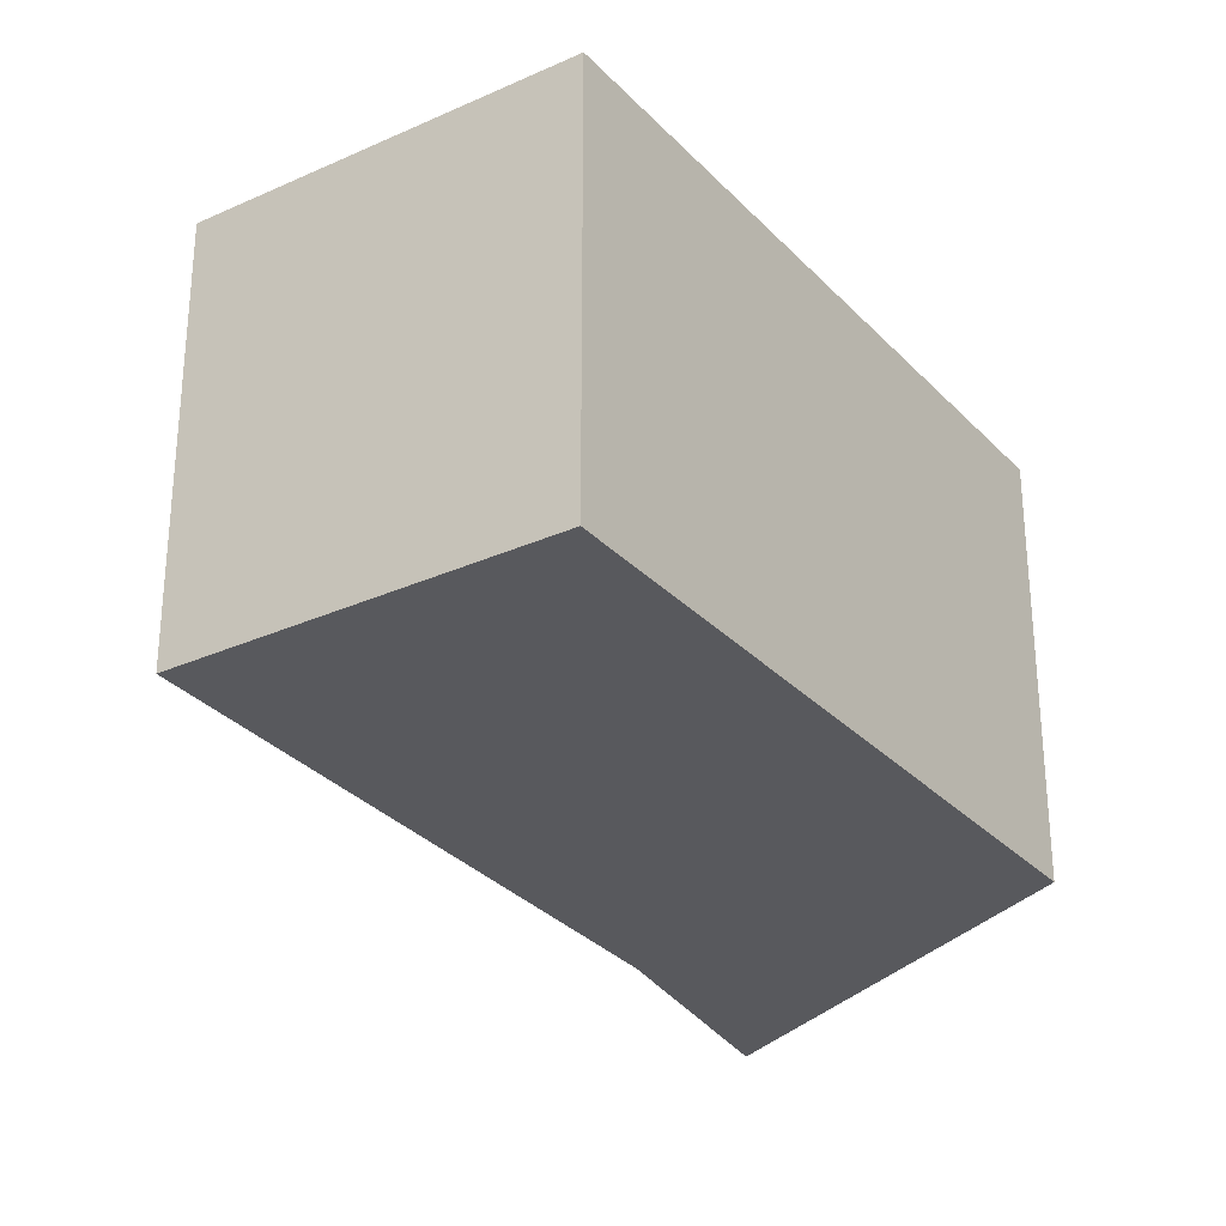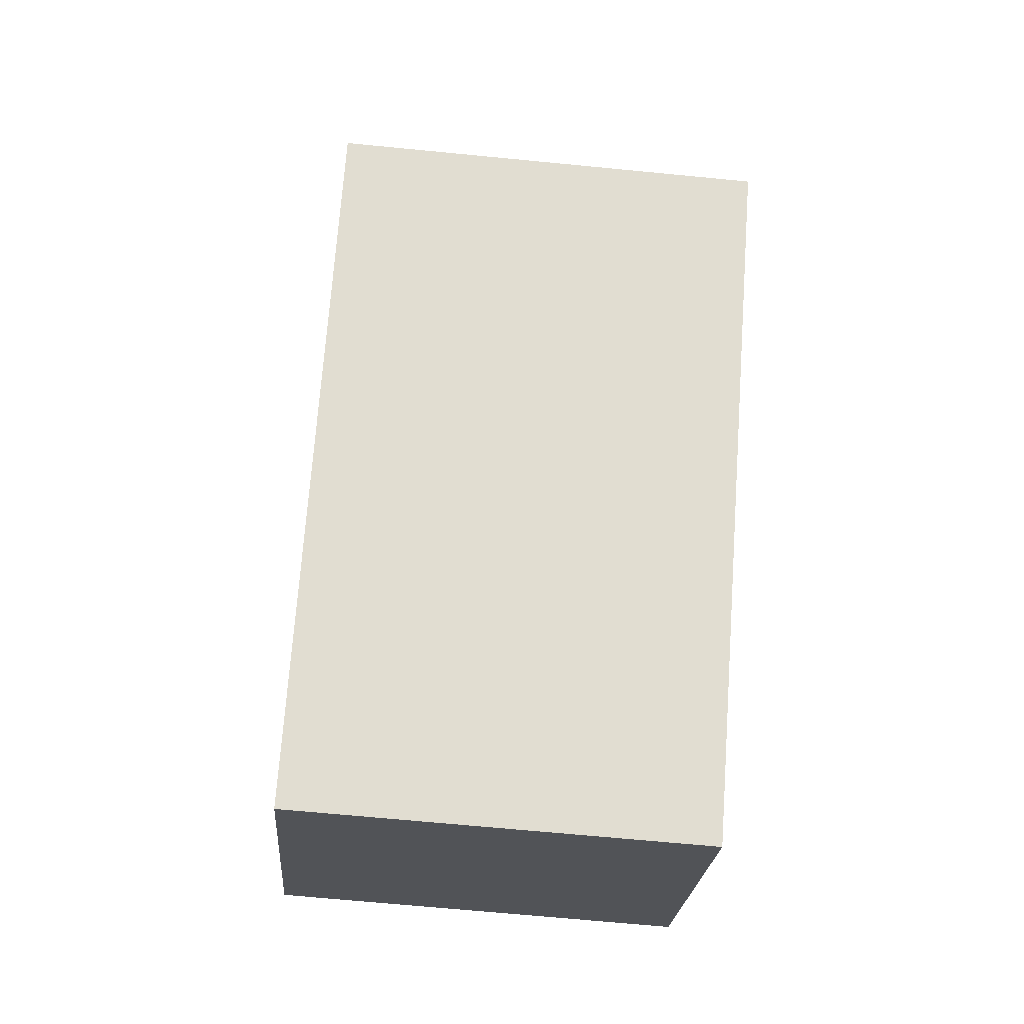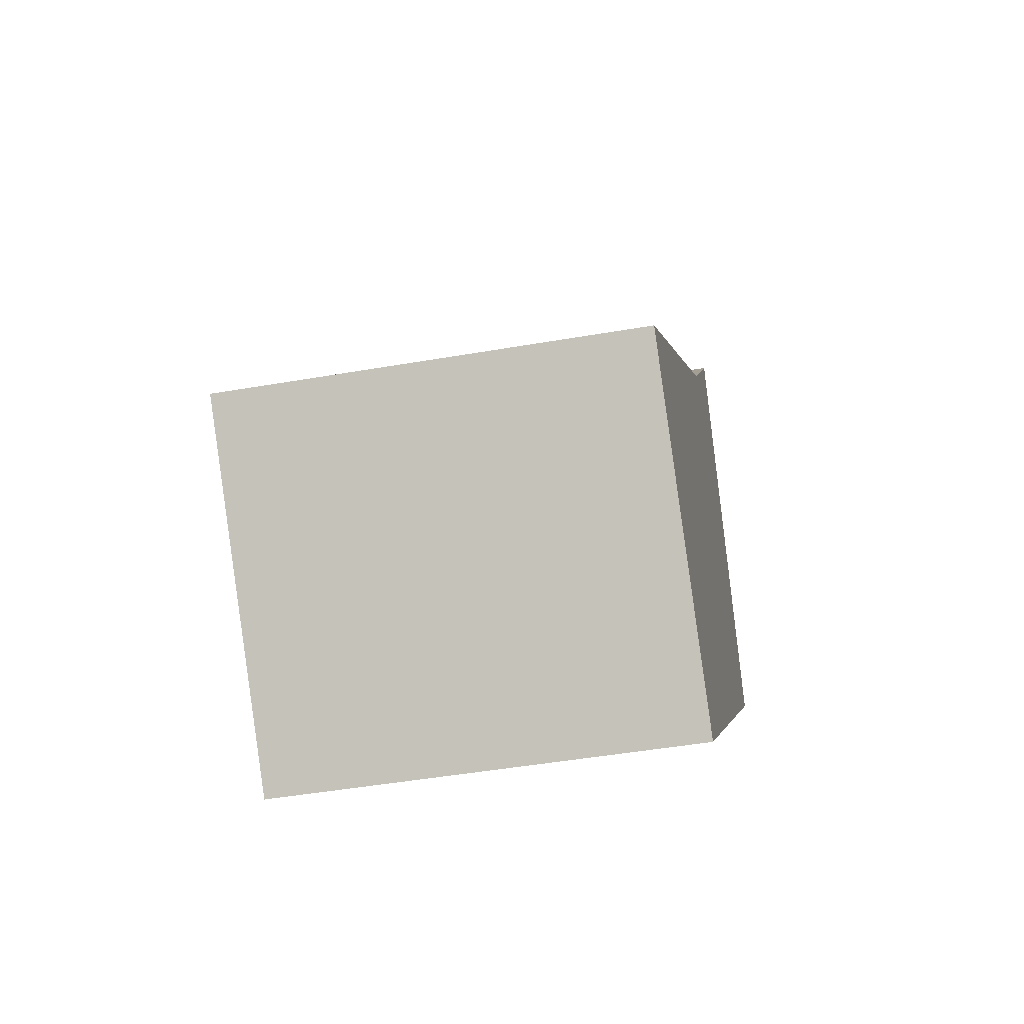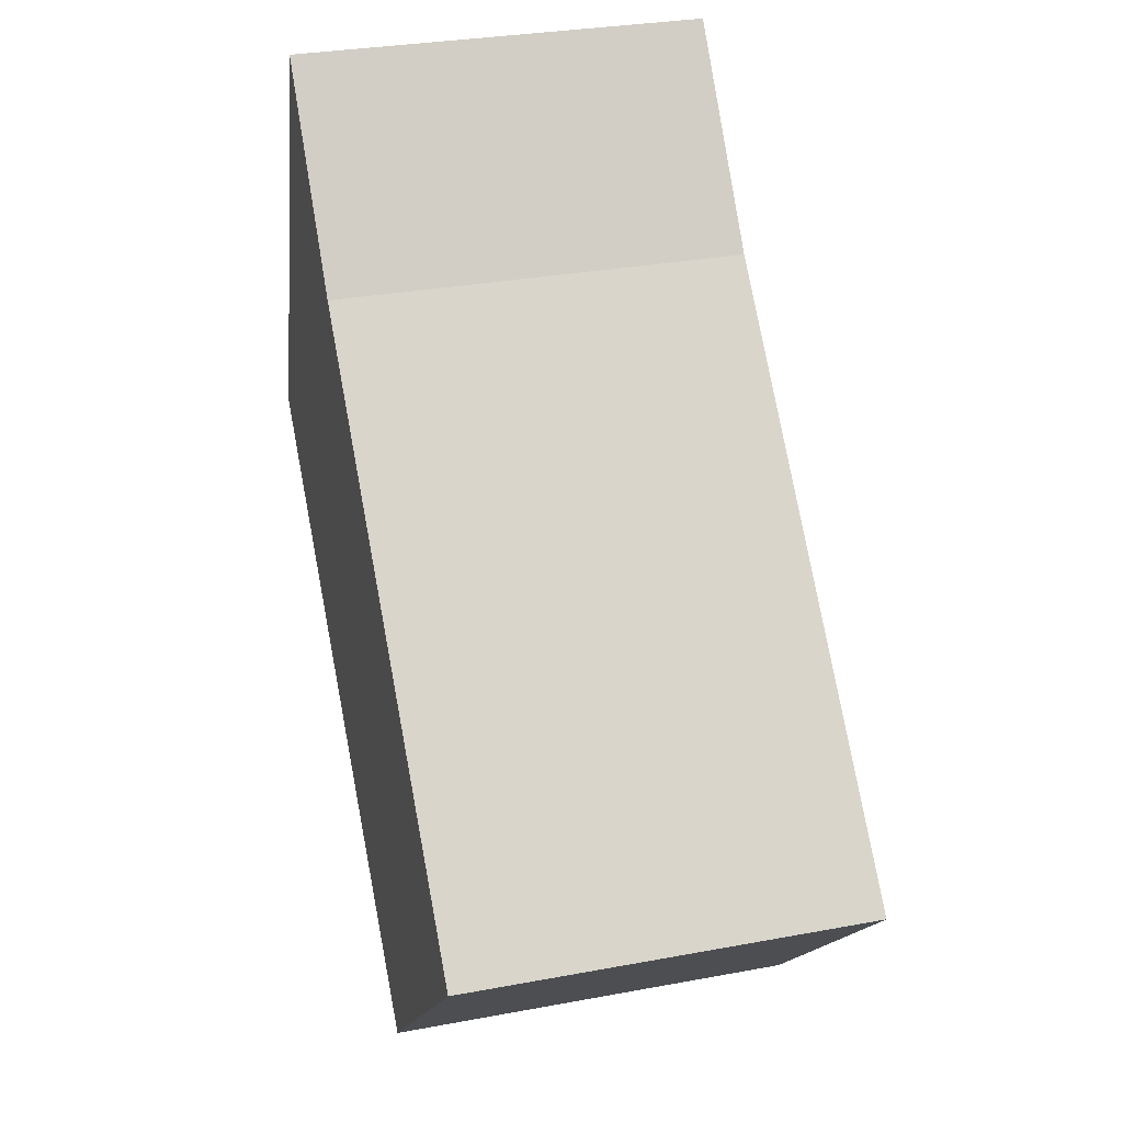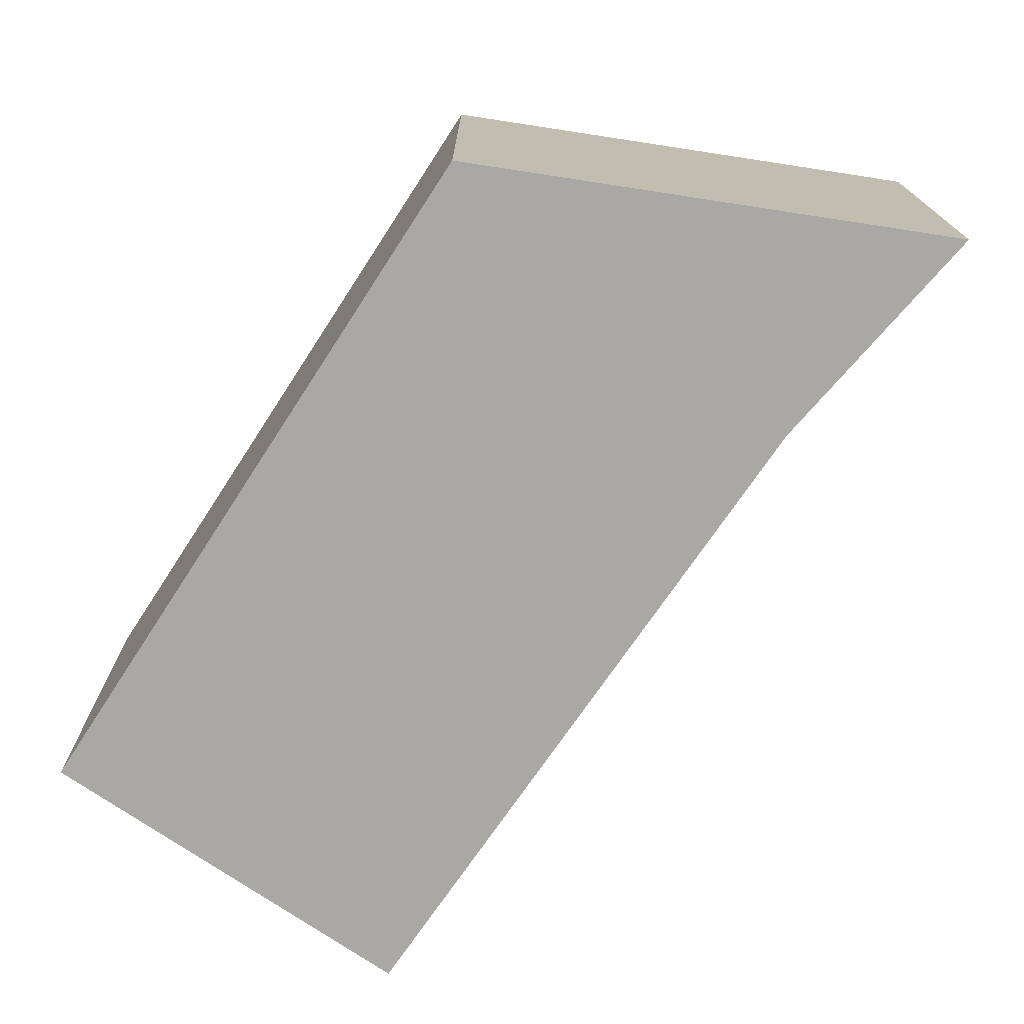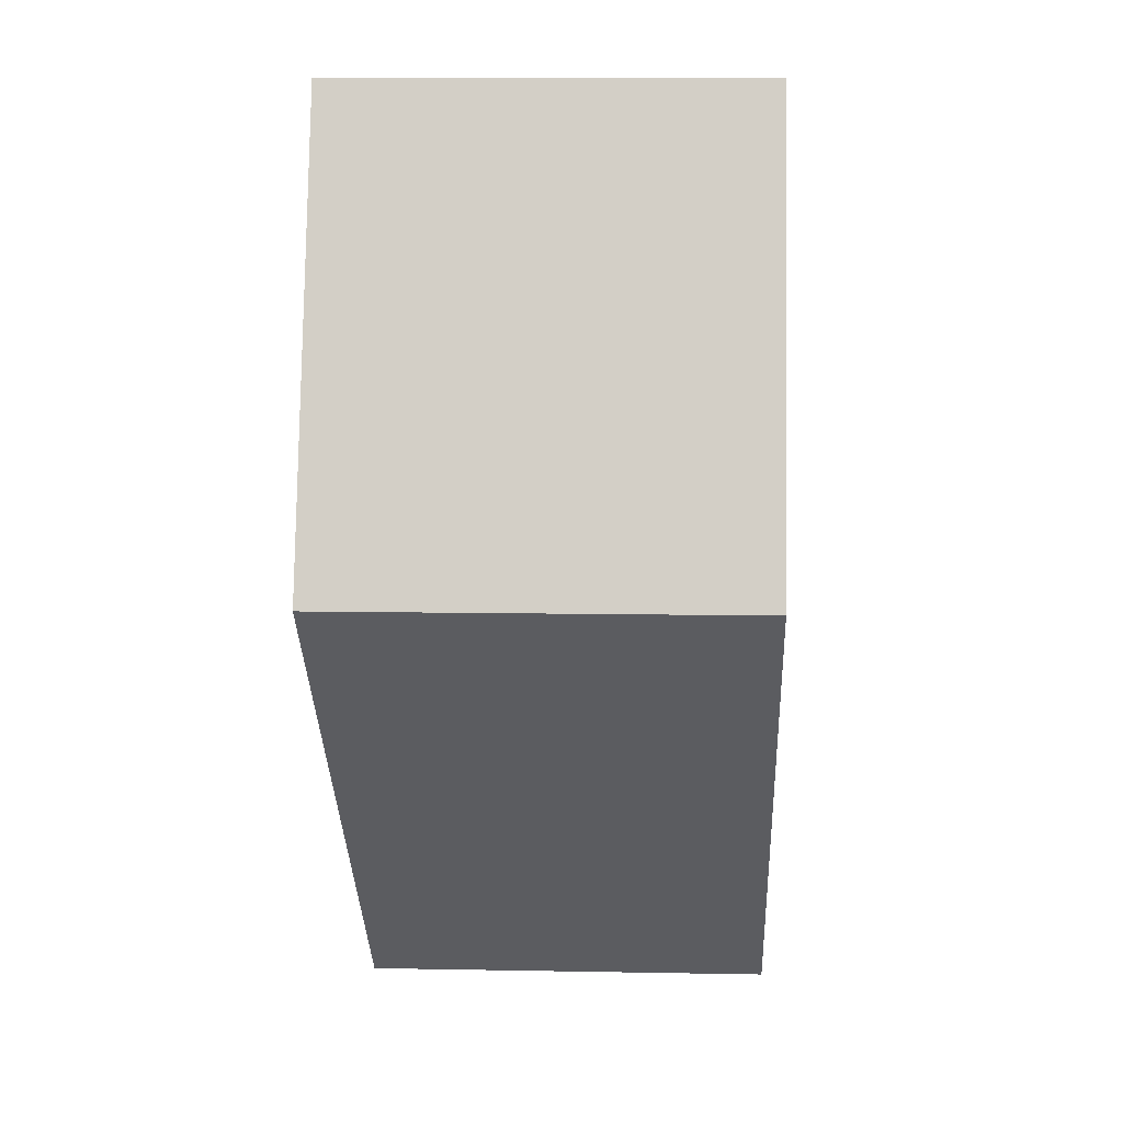
<metadata>
{"format":"obj","ext":"obj","renderer":"f3d","projection":"perspective","resolution":1024,"background":"white","views":[{"elev":-29.9,"azim":167.9,"up":"+Y"},{"elev":-67.2,"azim":-95.6,"up":"+Z"},{"elev":-46.2,"azim":101.3,"up":"+Z"},{"elev":30.8,"azim":75.0,"up":"+Z"},{"elev":-75.0,"azim":-79.6,"up":"+Y"},{"elev":8.9,"azim":-87.1,"up":"+Z"}]}
</metadata>
<code>
v  2.654 2.169 -2.507
v  1.597 2.169 1.343
v  4.035 2.169 -1.101
v  0 2.169 1.328e-16
v  0.809 2.169 2.338
v  4.035 6.742e-17 -1.101
v  2.654 1.535e-16 -2.507
v  0 0 0
v  0.809 -1.432e-16 2.338
v  1.597 -8.223e-17 1.343
g defaultobject
f 1 2 3
f 2 1 4
f 2 4 5
f 6 1 3
f 1 6 7
f 7 4 1
f 4 7 8
f 8 5 4
f 5 8 9
f 10 3 2
f 3 10 6
f 9 2 5
f 2 9 10
f 6 8 7
f 8 6 10
f 8 10 9

</code>
